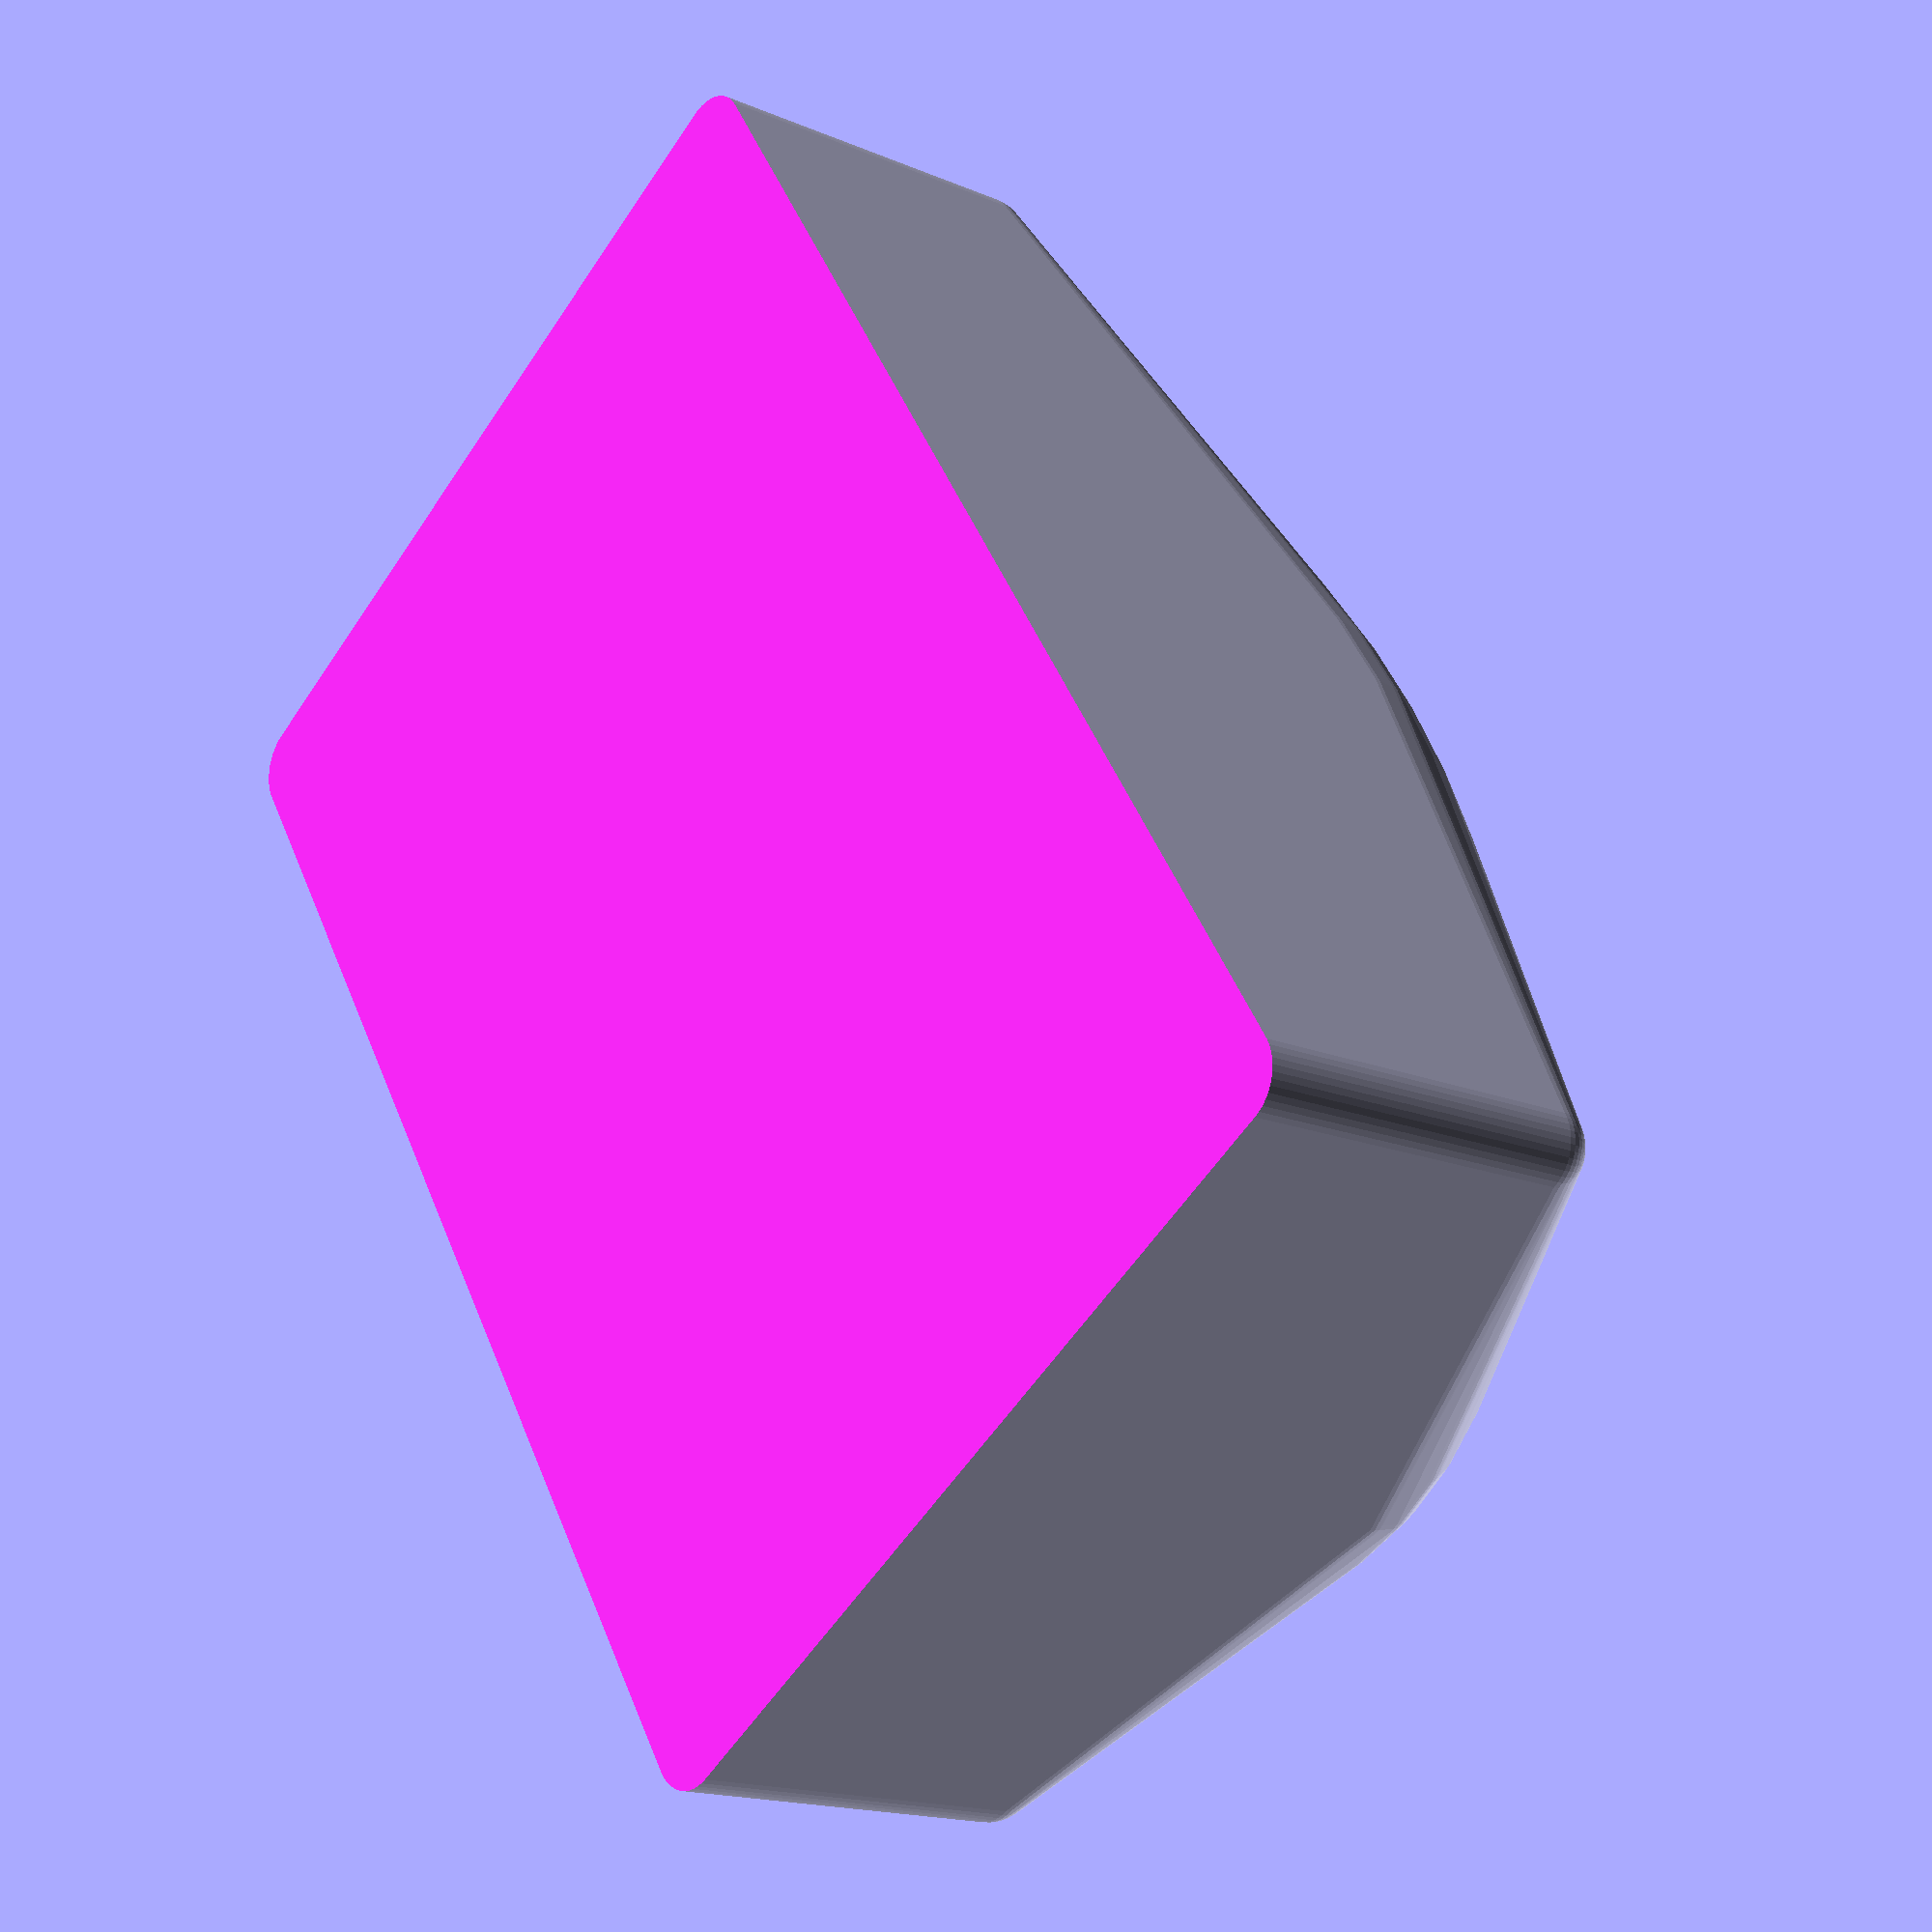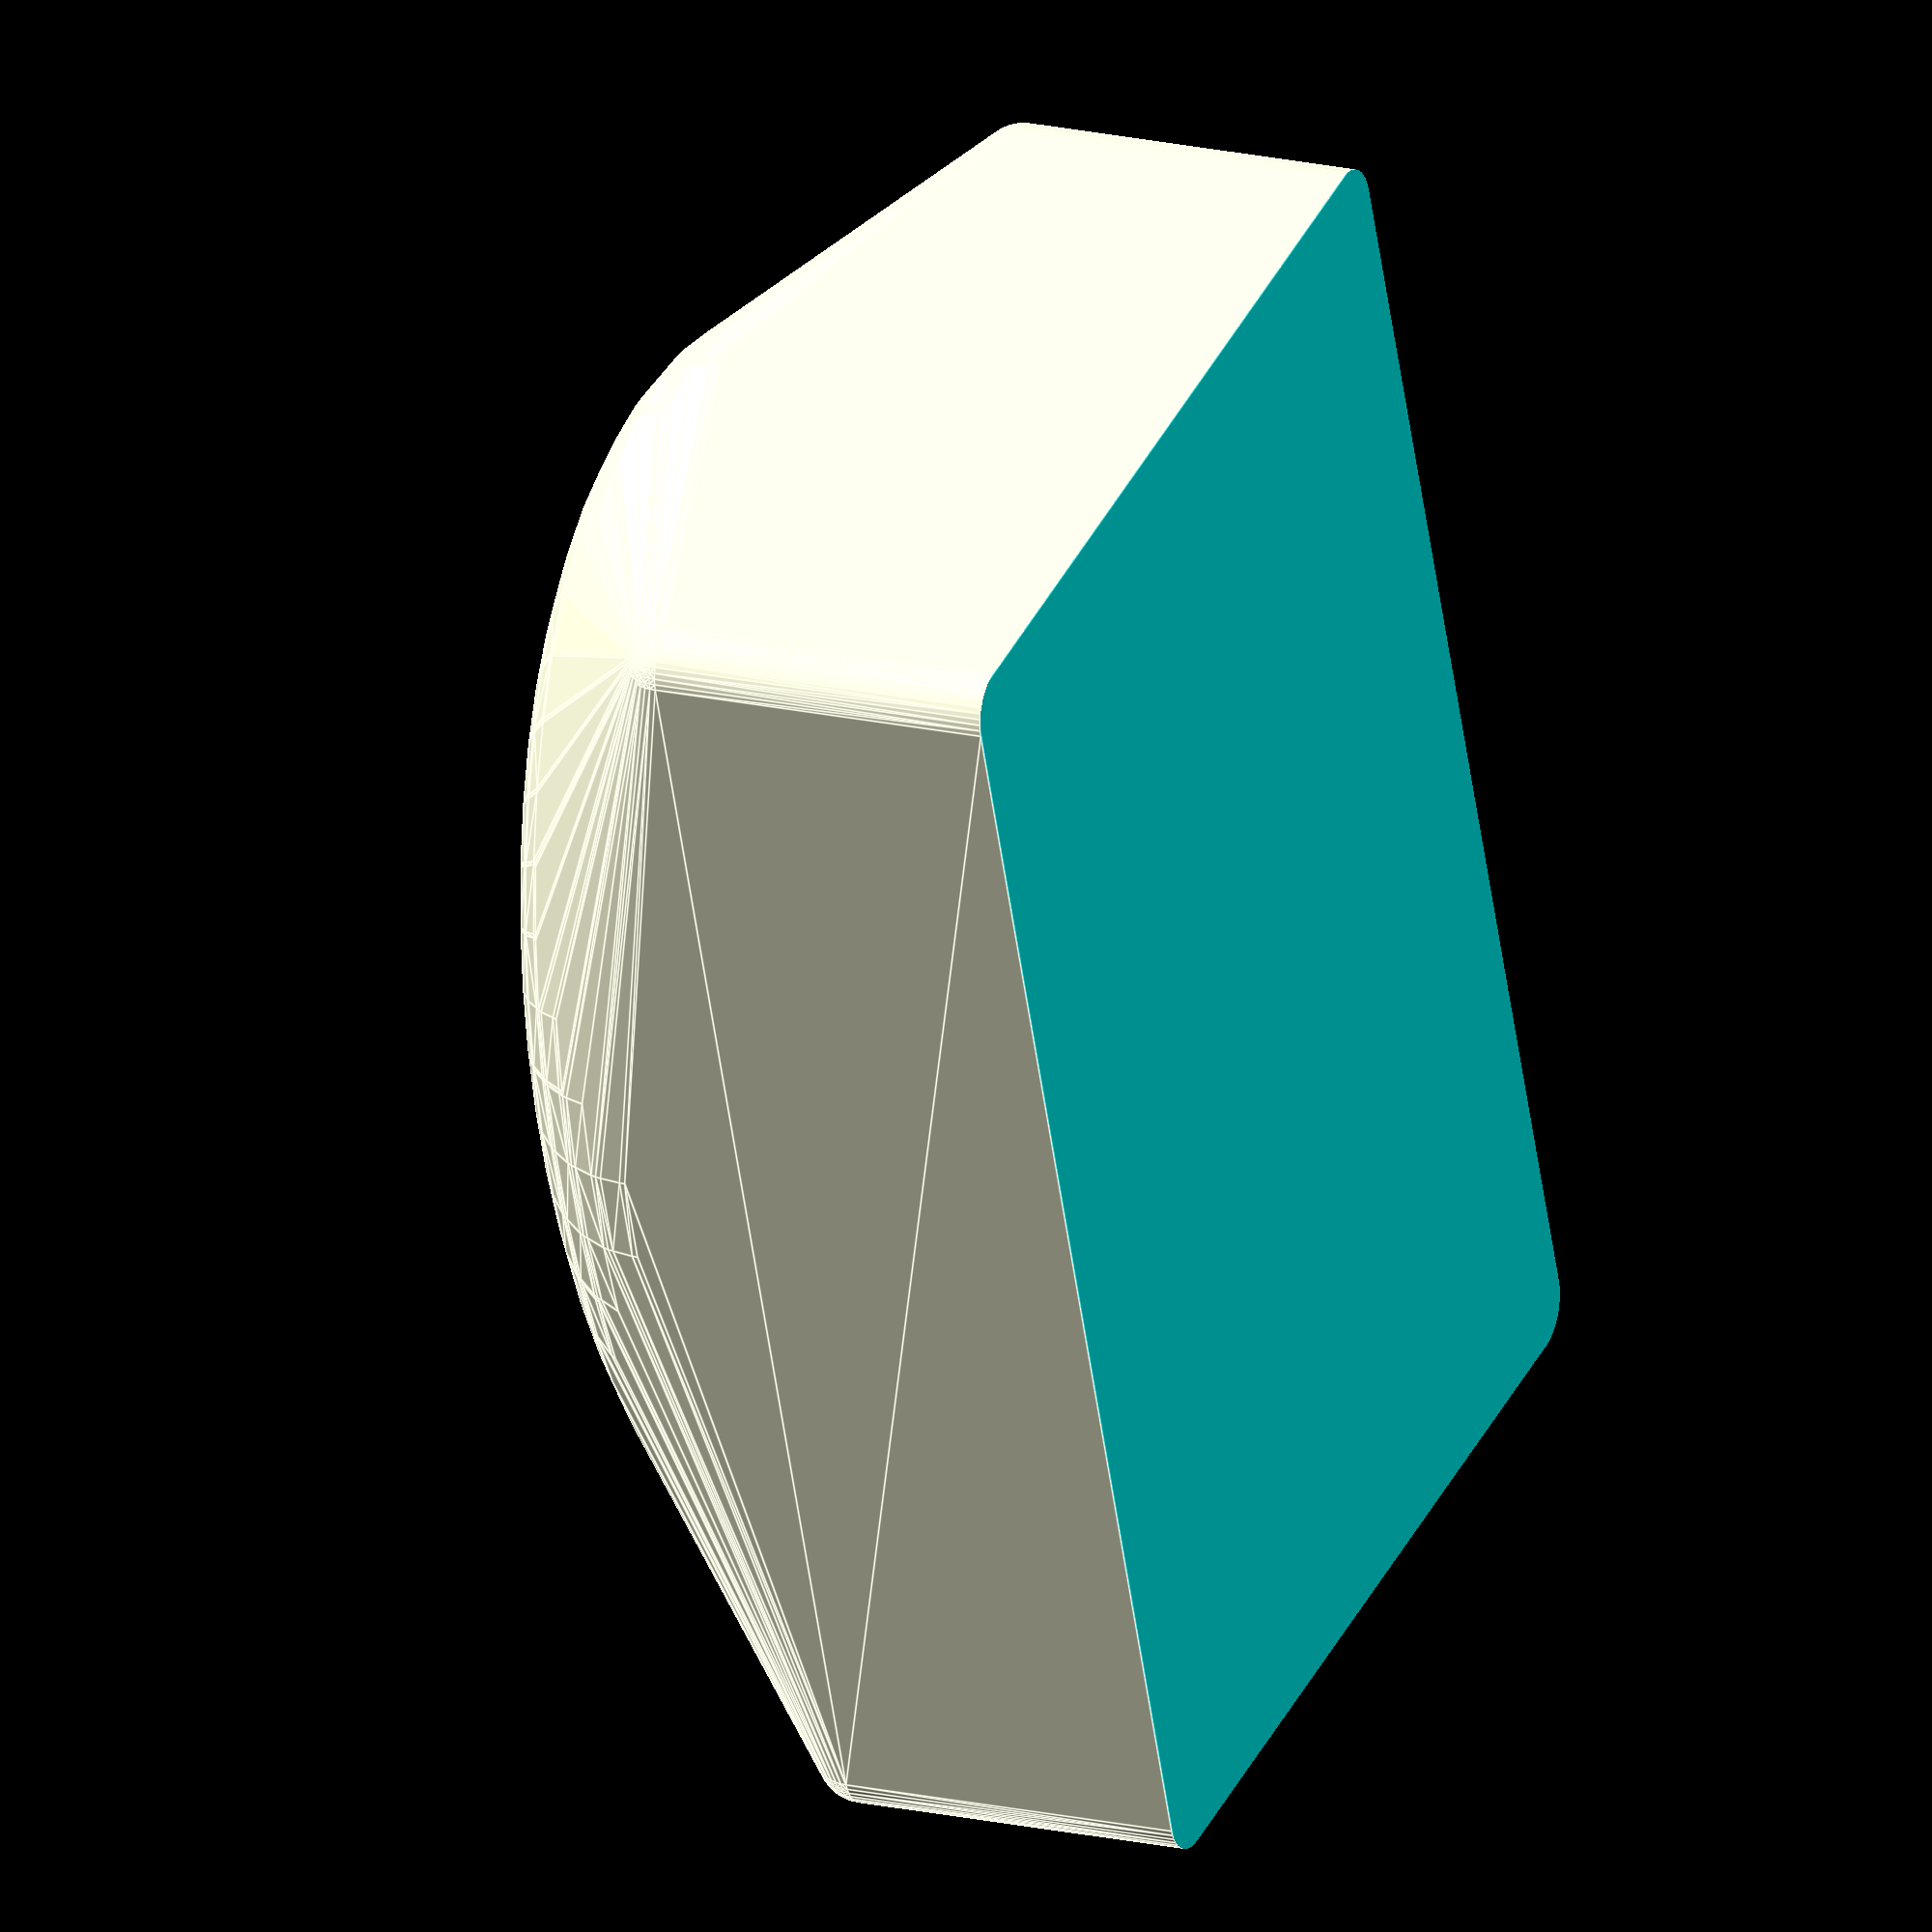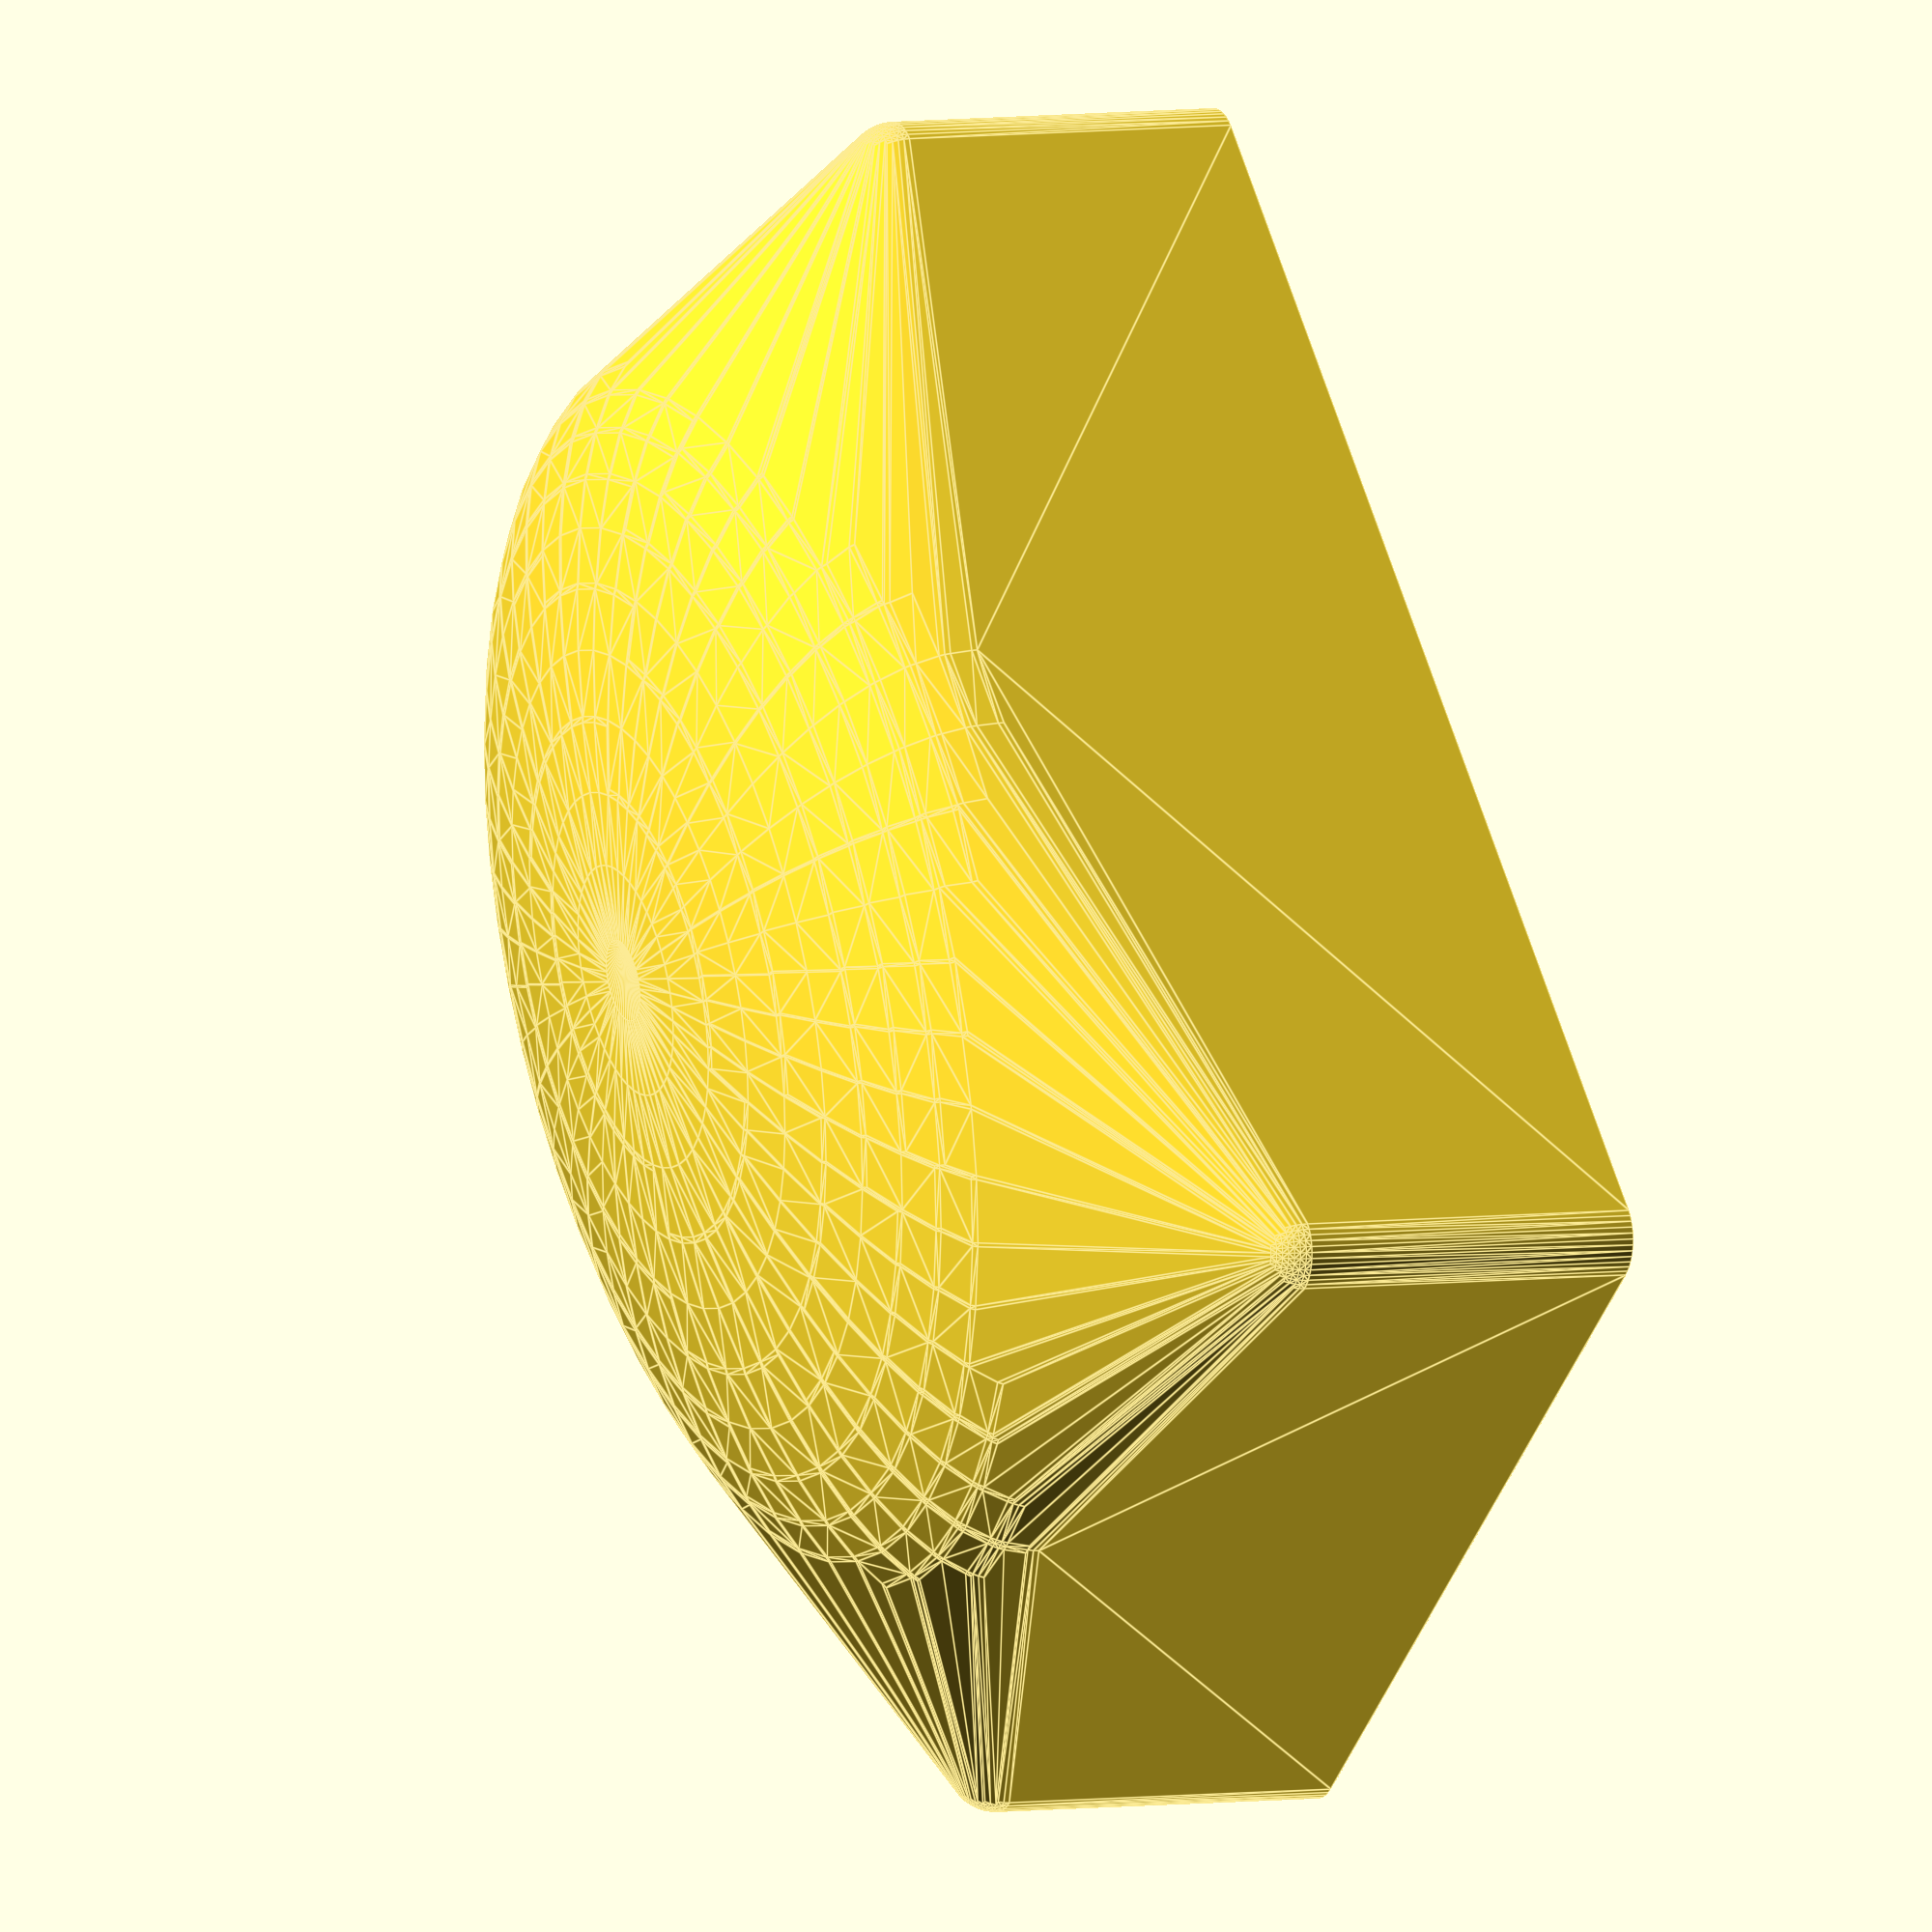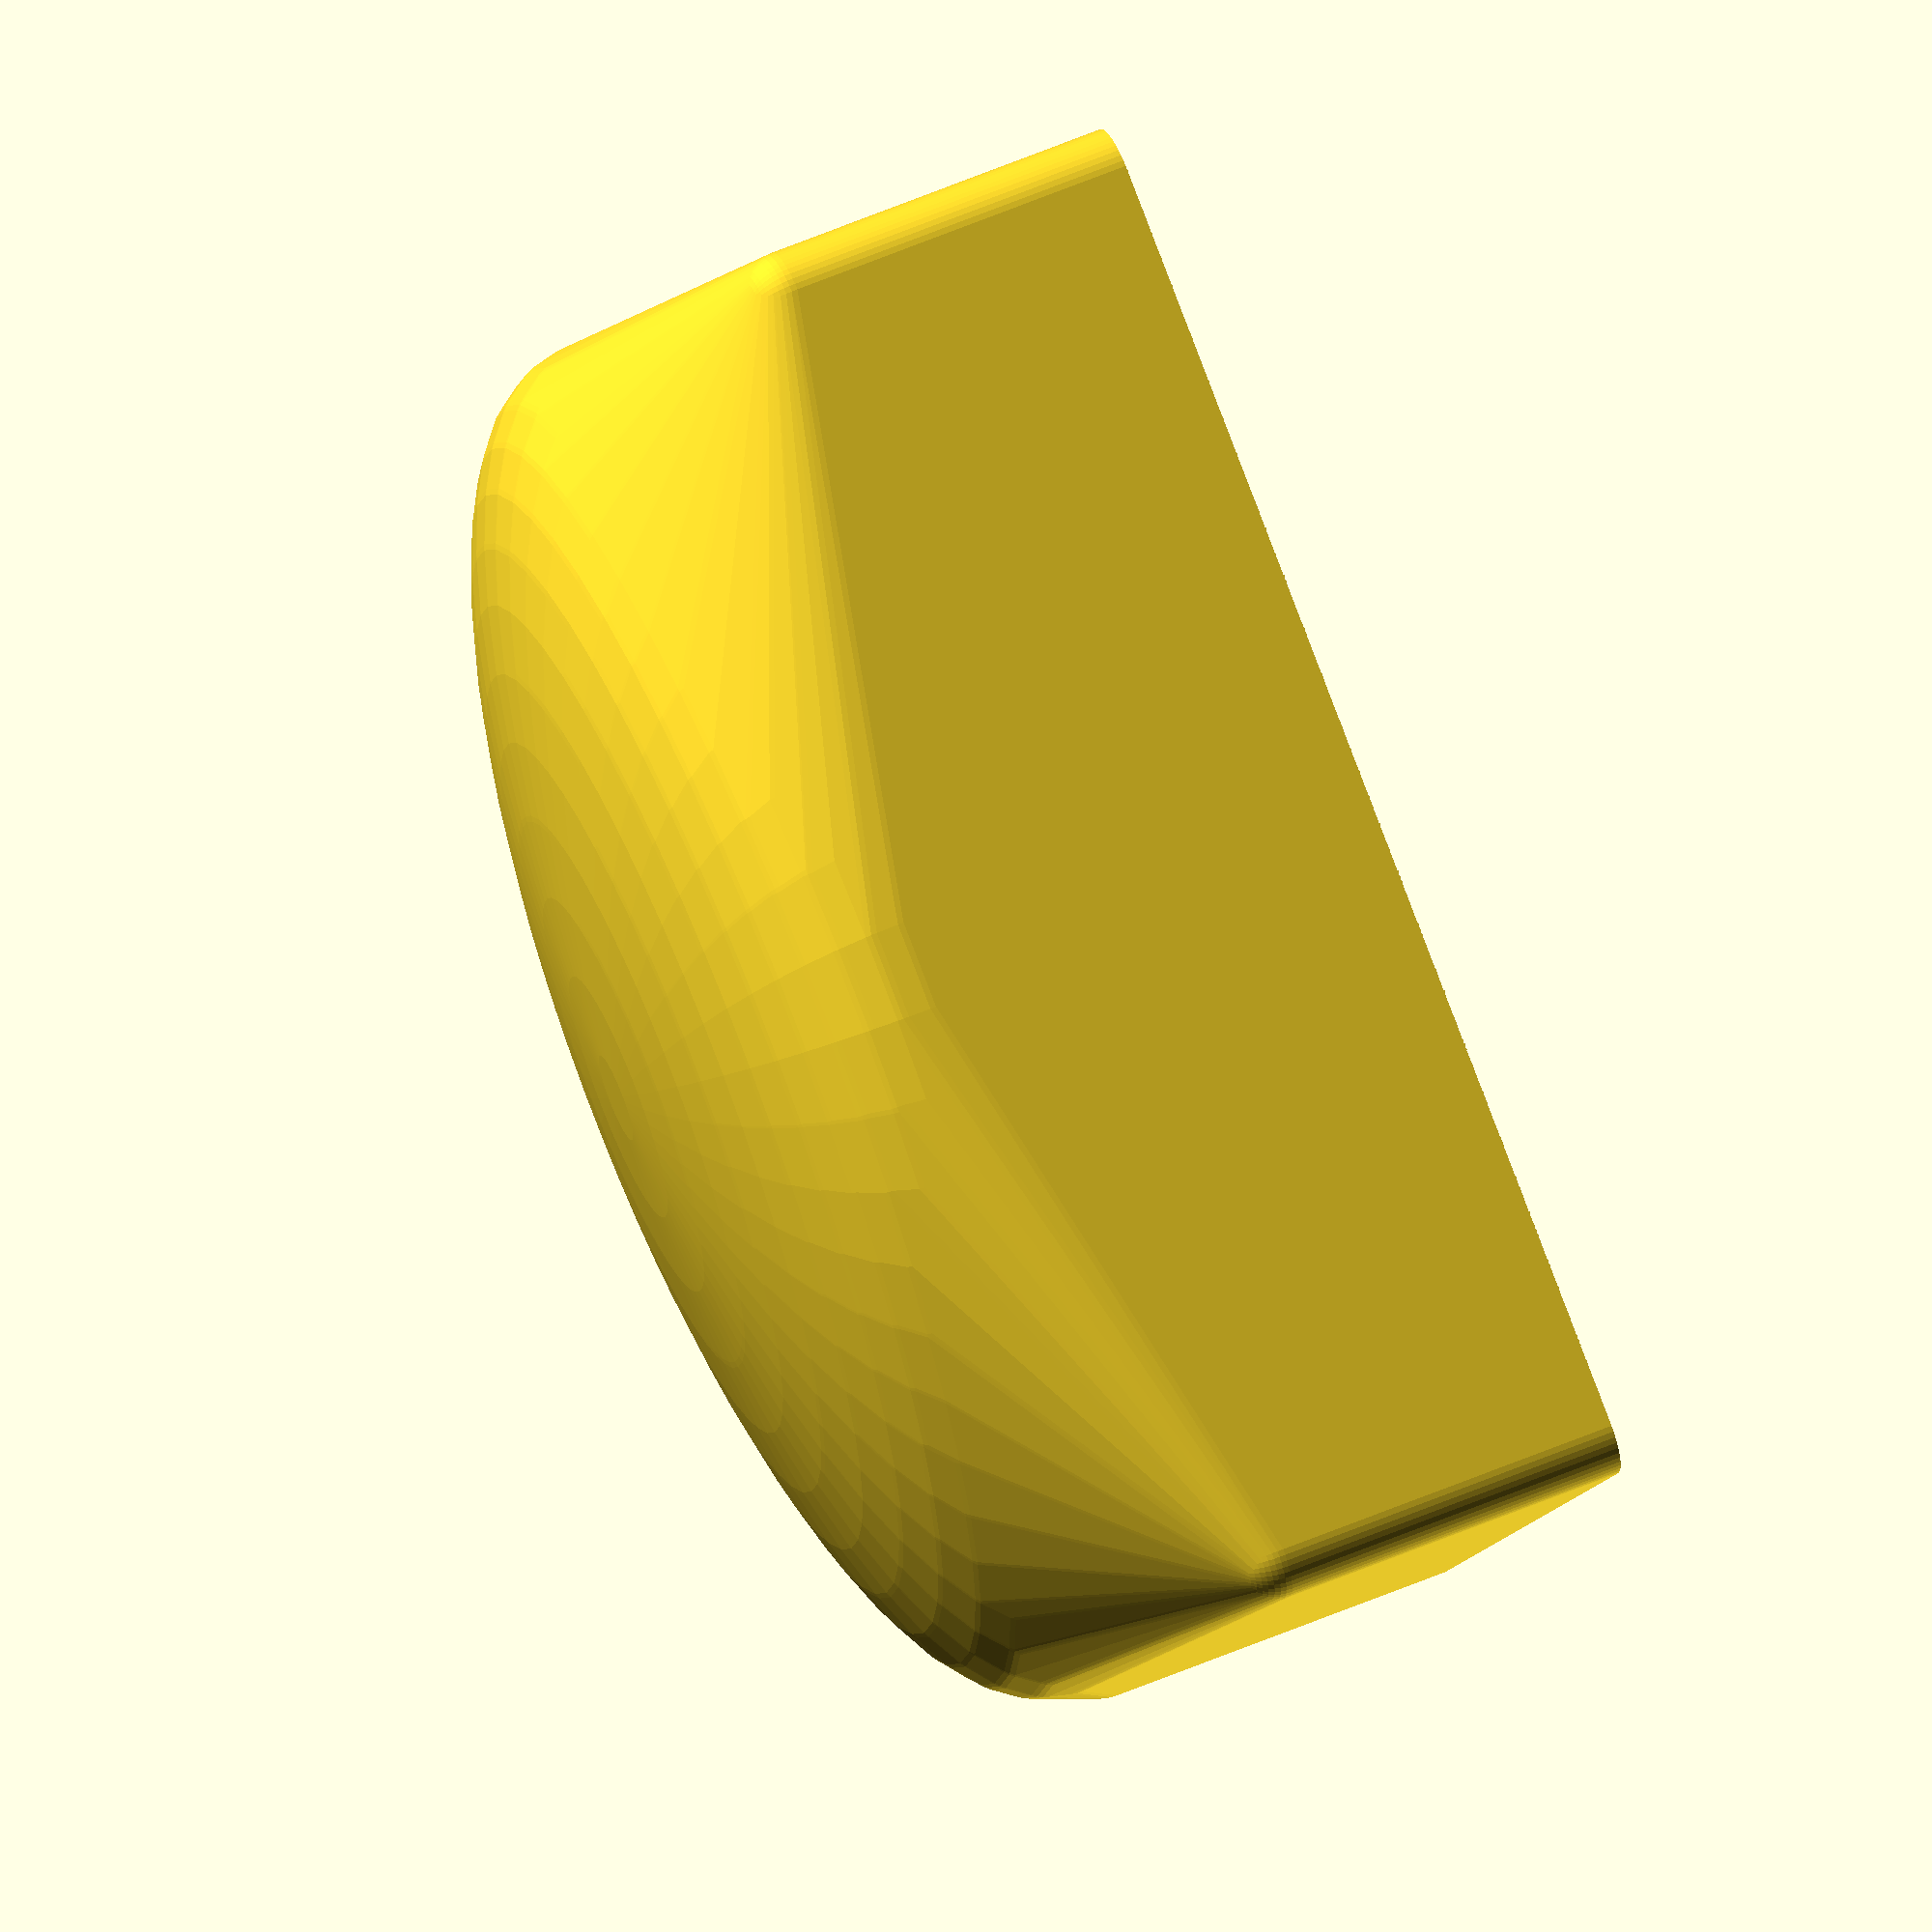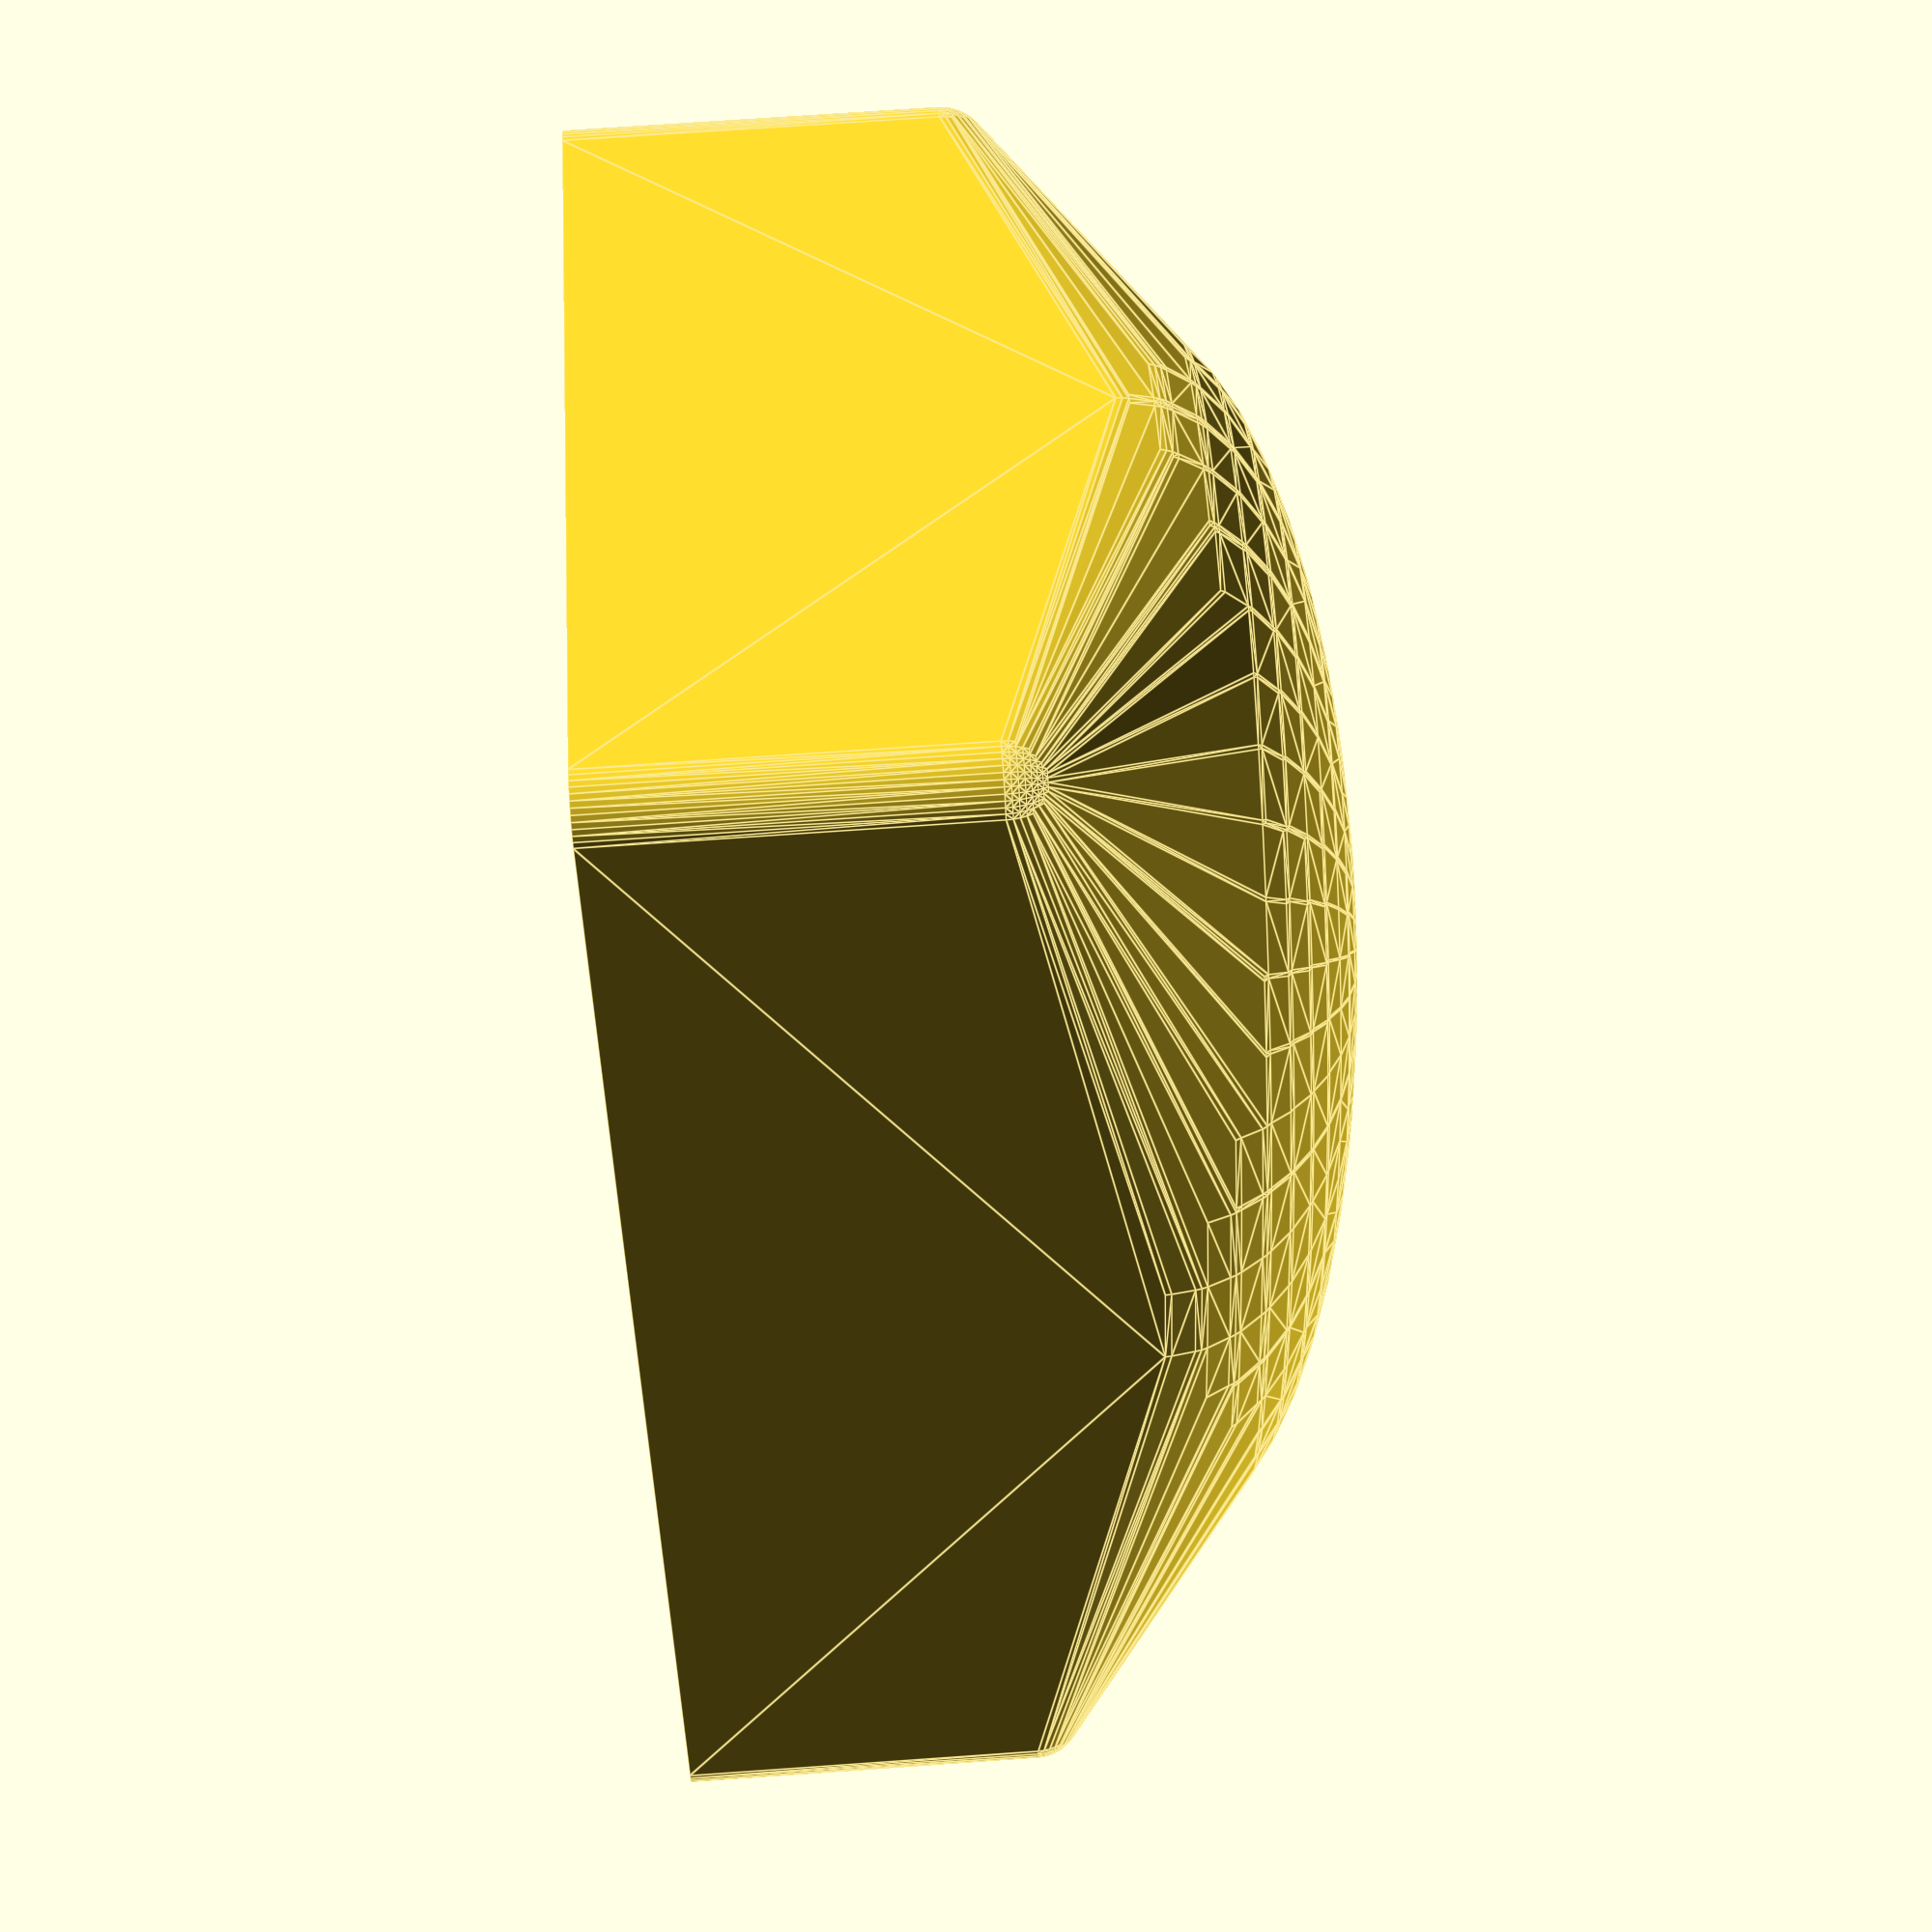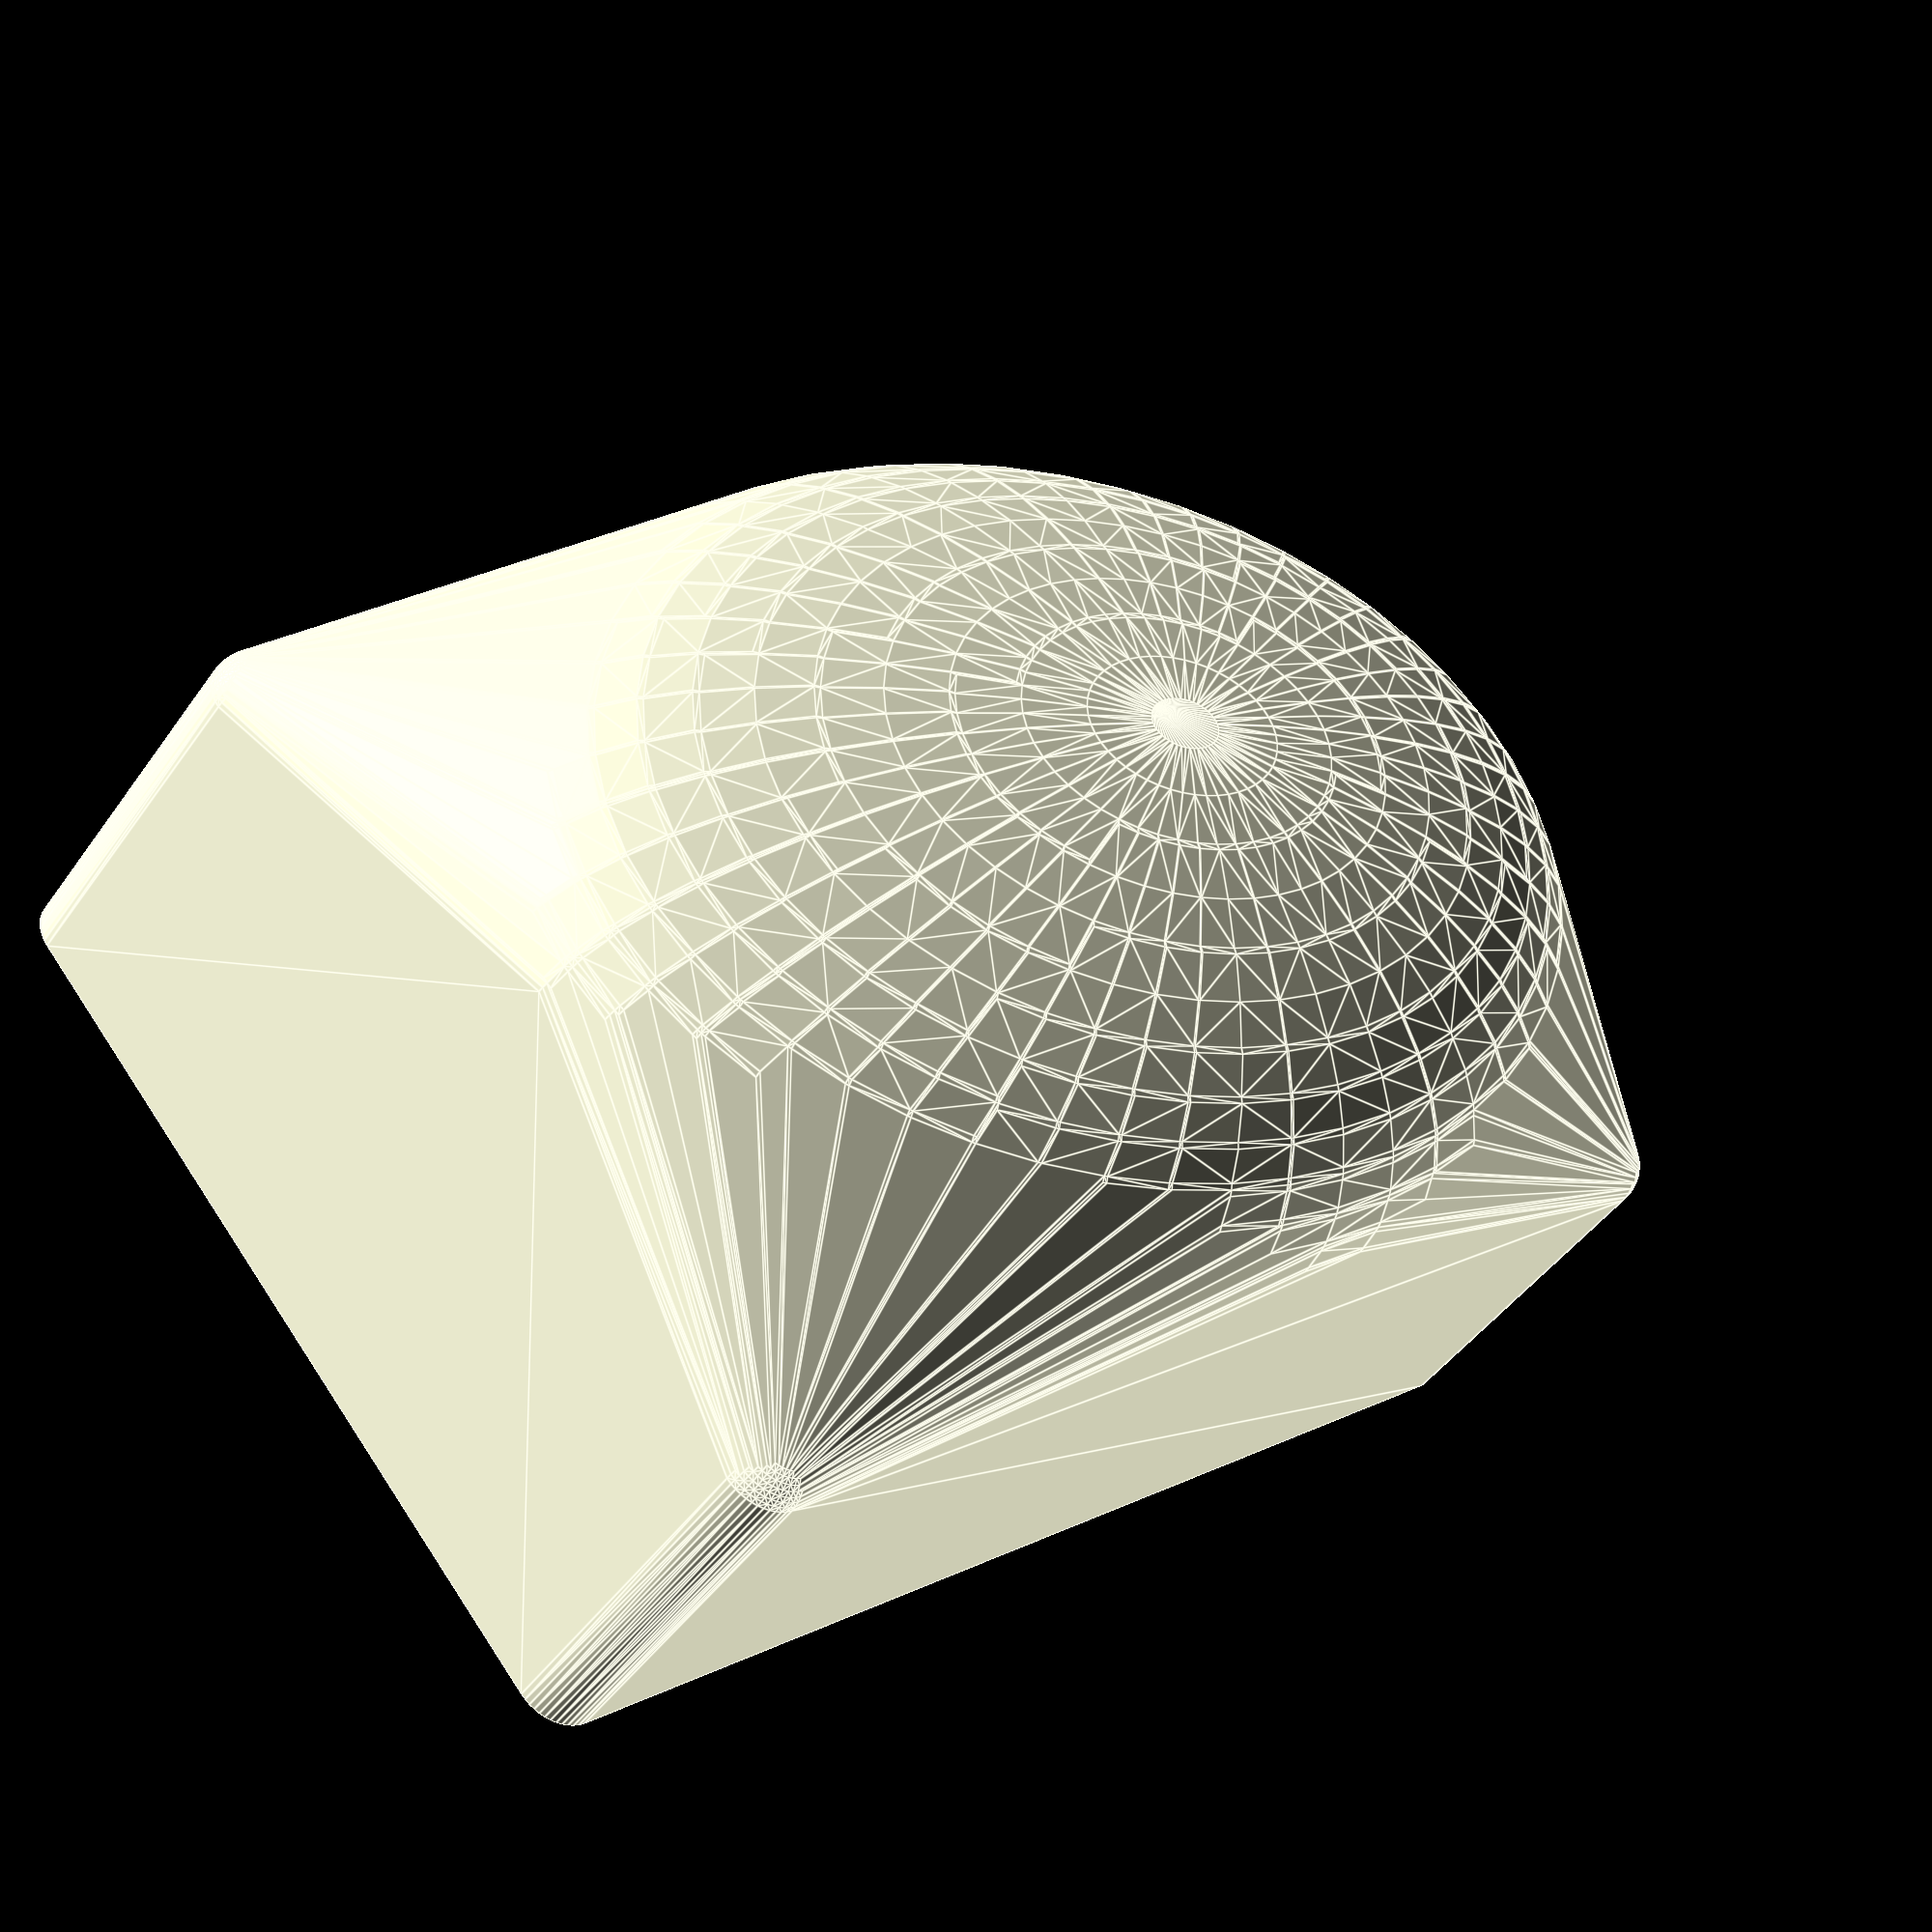
<openscad>
$fn=50;

// TODO is this still needed?
// refactor to use shared lib

module dish (width, length, height, rounding) {
  r_width = width - rounding * 2;
  r_length = length - rounding * 2;
  r_height = height - rounding * 2;
  radius = min(r_width,r_length);
  difference() {
    translate([rounding,rounding,rounding]) {
      minkowski() {
        hull() {
          translate([0,0,r_height/2]) cube([r_width,r_length,height/2]);
          translate([r_width/2,r_length/2,height/4]) resize([r_width,r_length,height/2]) sphere(radius);
        }
        sphere(rounding);
      }
    }     
    translate([0,0,height]) cube([width+rounding*2,length+rounding*2,rounding*4]);
  }
}

dish(60, 40, 30, 2);

</openscad>
<views>
elev=16.8 azim=237.0 roll=49.3 proj=p view=wireframe
elev=342.5 azim=70.7 roll=295.3 proj=o view=edges
elev=175.2 azim=130.8 roll=296.8 proj=o view=edges
elev=303.6 azim=150.9 roll=245.7 proj=o view=wireframe
elev=107.7 azim=244.0 roll=94.0 proj=p view=edges
elev=225.9 azim=221.0 roll=33.0 proj=p view=edges
</views>
